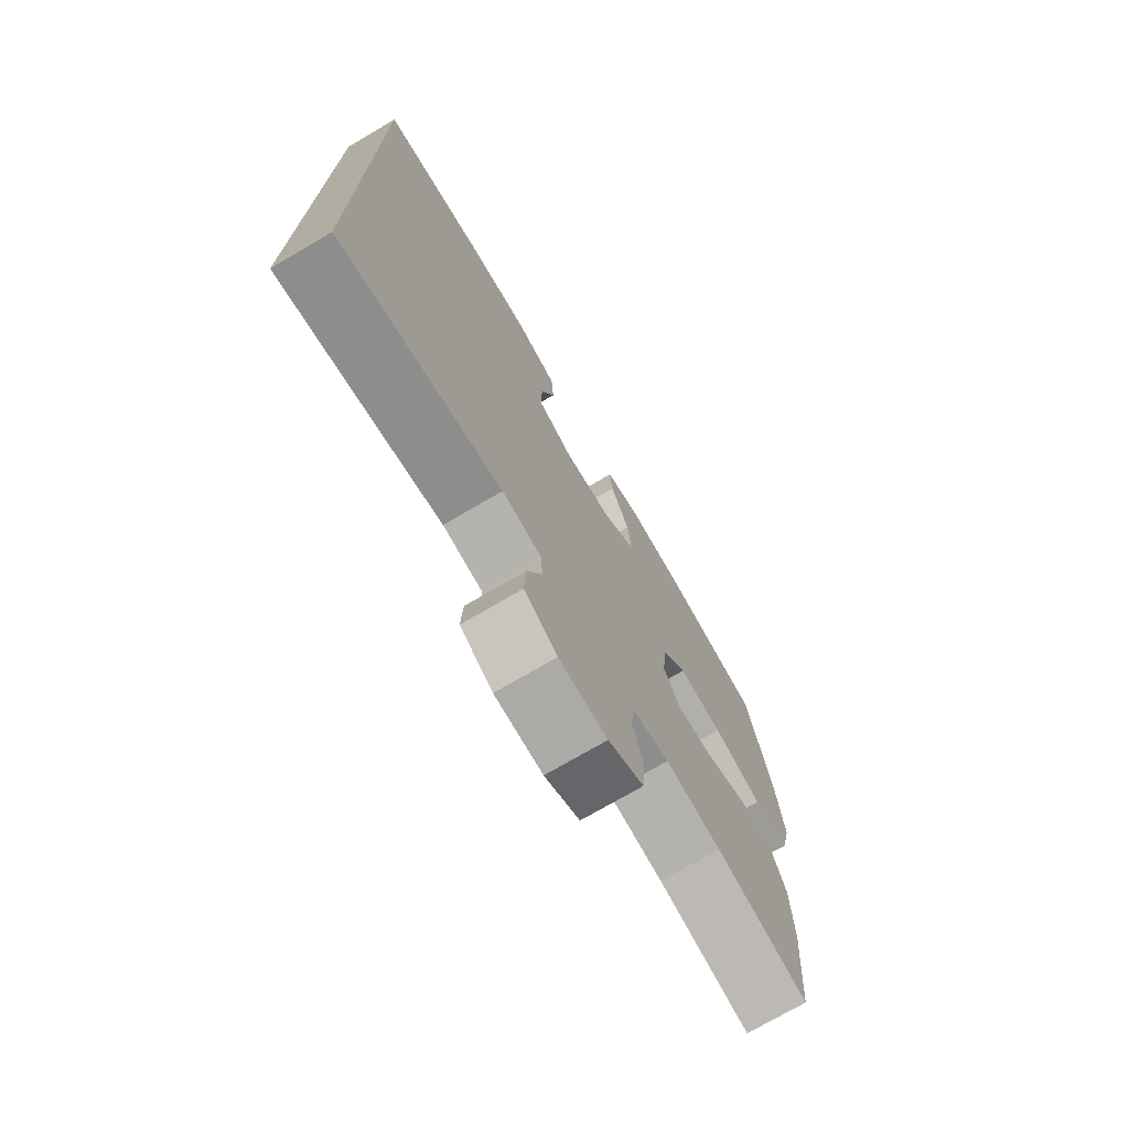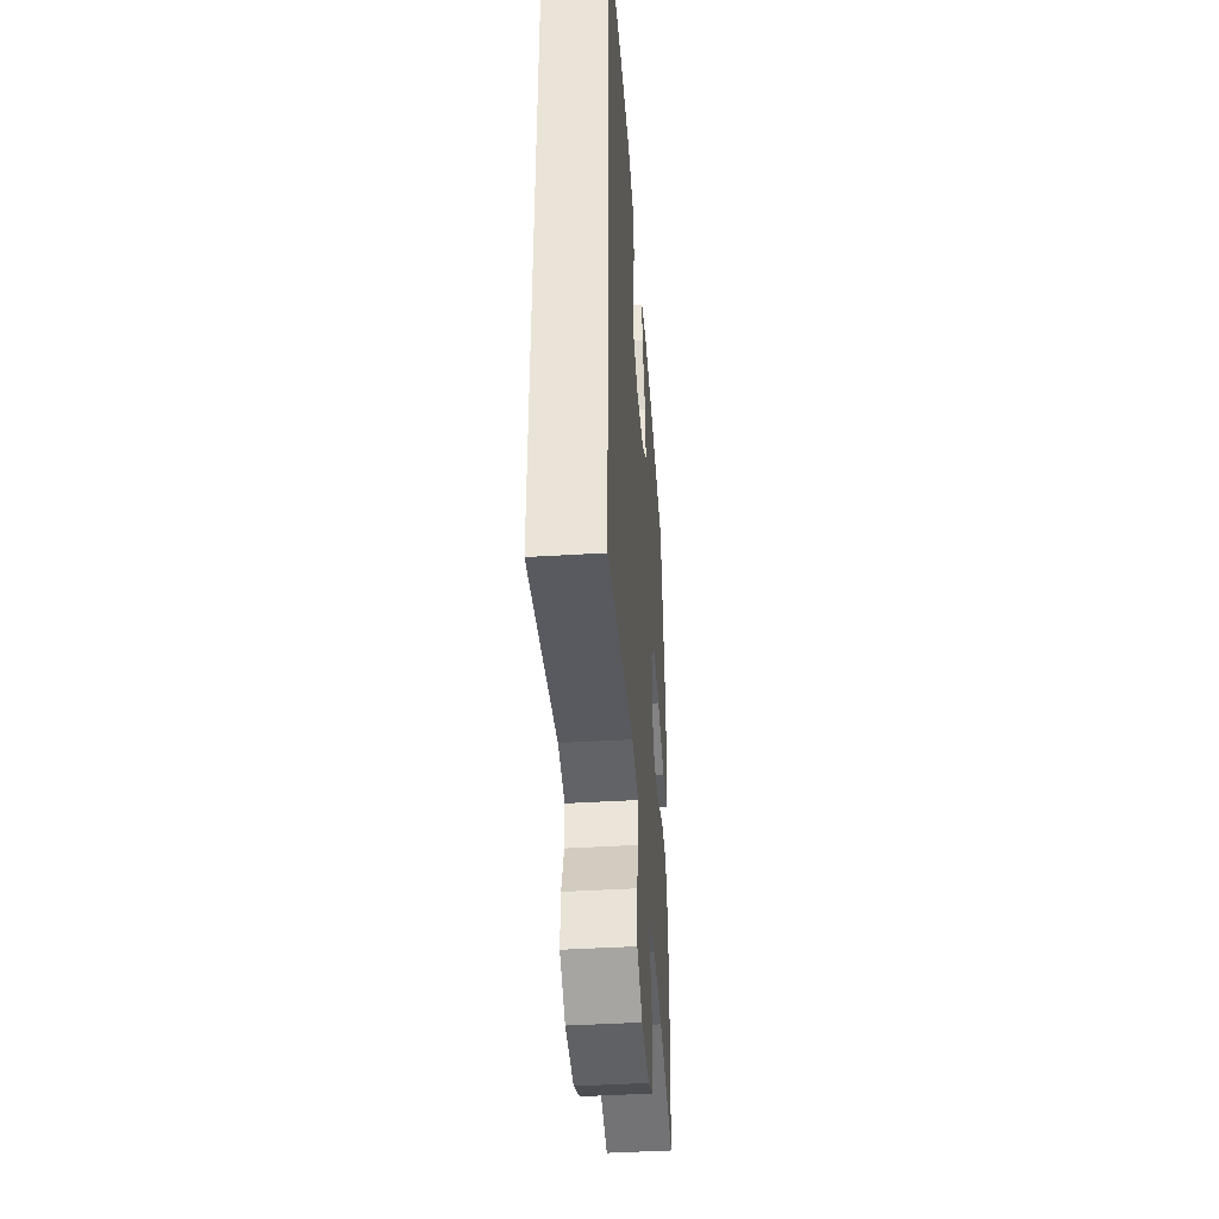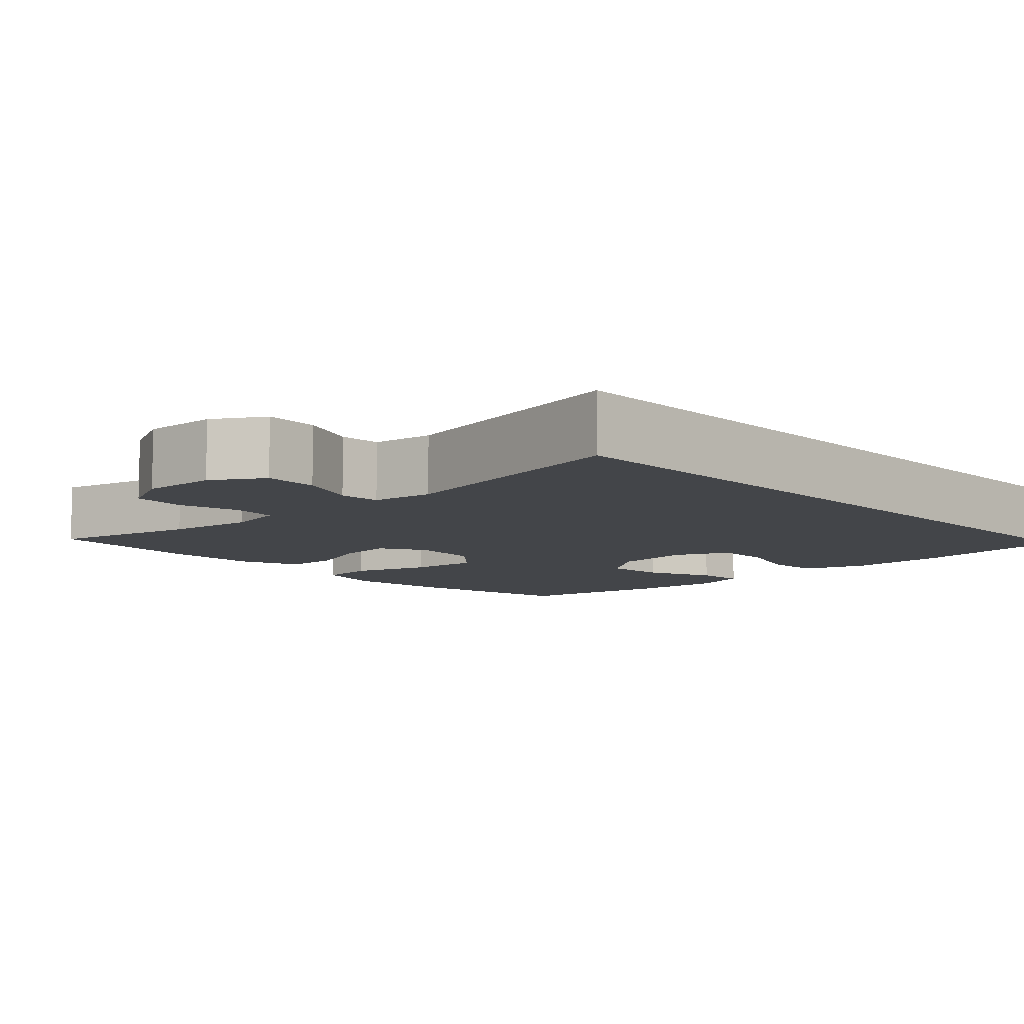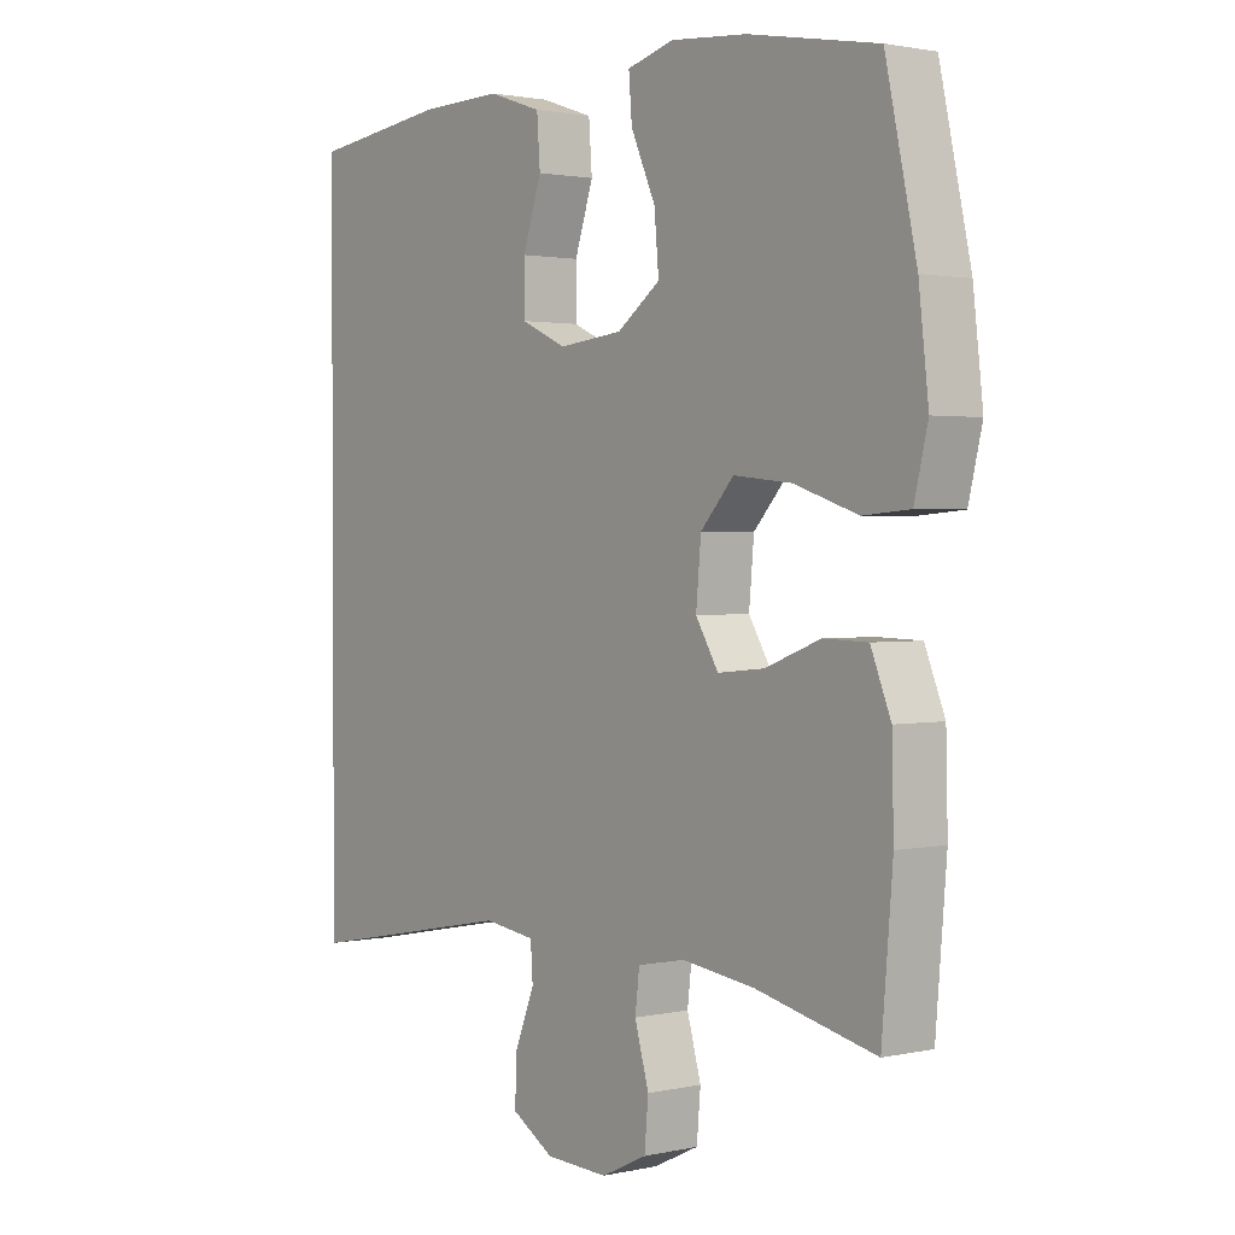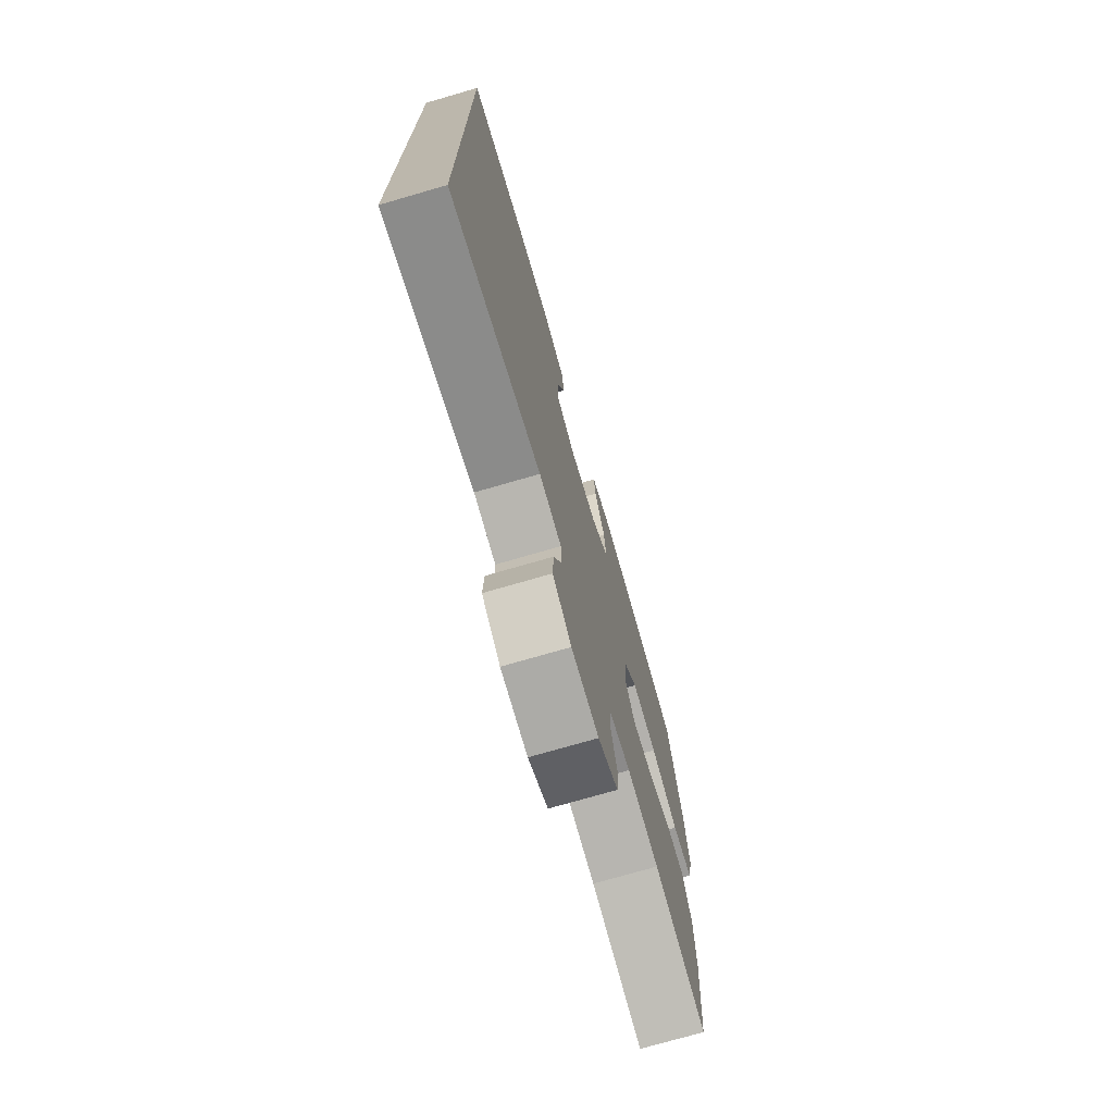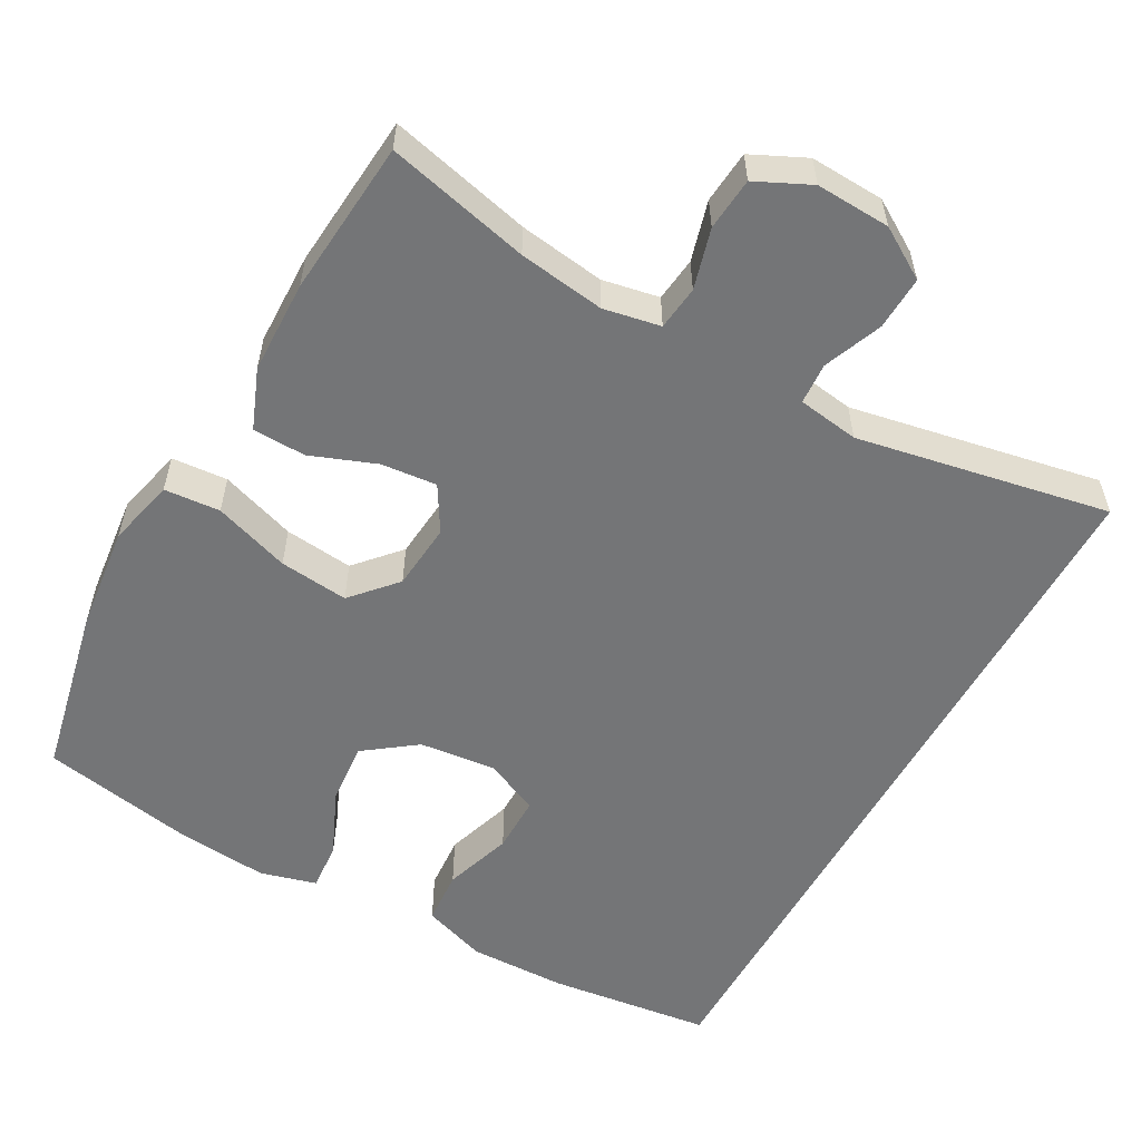
<metadata>
{"format":"obj","ext":"obj","renderer":"f3d","projection":"perspective","resolution":1024,"background":"white","views":[{"elev":-73.7,"azim":-59.6,"up":"+Z"},{"elev":-42.8,"azim":-85.8,"up":"+Z"},{"elev":-8.6,"azim":-136.7,"up":"+Y"},{"elev":1.7,"azim":51.6,"up":"+Z"},{"elev":-73.9,"azim":-73.8,"up":"+Z"},{"elev":-56.4,"azim":150.9,"up":"+Y"}]}
</metadata>
<code>
o path1438
v 0.2916 0.0375 0.5553
v 0.1706 0.0375 0.5656
v 0.09582 0.0375 0.5449
v 0.101 0.0375 0.48
v 0.1402 0.0375 0.3919
v 0.1475 0.0375 0.3098
v 0.07858 0.0375 0.2587
v -0.02415 0.0375 0.2475
v -0.09667 0.0375 0.2807
v -0.09639 0.0375 0.3564
v -0.06656 0.0375 0.4473
v -0.07186 0.0375 0.5196
v -0.1571 0.0375 0.5486
v -0.2873 0.0375 0.5456
v -0.5047 0.0375 0.5177
v -0.5047 0.0375 -0.4842
v -0.1673 0.0375 -0.4192
v -0.08536 0.0375 -0.4311
v -0.08178 0.0375 -0.4863
v -0.113 0.0375 -0.5643
v -0.1162 0.0375 -0.6364
v -0.04852 0.0375 -0.6779
v 0.05115 0.0375 -0.6823
v 0.1238 0.0375 -0.6476
v 0.1299 0.0375 -0.5771
v 0.1075 0.0375 -0.4967
v 0.1144 0.0375 -0.4379
v 0.1905 0.0375 -0.4231
v 0.3055 0.0375 -0.439
v 0.497 0.0375 -0.4842
v 0.5144 0.0375 -0.276
v 0.5116 0.0375 -0.1519
v 0.4796 0.0375 -0.07198
v 0.4088 0.0375 -0.07011
v 0.3214 0.0375 -0.1038
v 0.2471 0.0375 -0.1112
v 0.2111 0.0375 -0.05095
v 0.2191 0.0375 0.03821
v 0.2718 0.0375 0.09727
v 0.3641 0.0375 0.08783
v 0.4657 0.0375 0.05391
v 0.5403 0.0375 0.0601
v 0.5619 0.0375 0.1507
v 0.5464 0.0375 0.2883
v 0.497 0.0375 0.5177
v 0.2916 -0.0375 0.5553
v 0.1706 -0.0375 0.5656
v 0.09582 -0.0375 0.5449
v 0.101 -0.0375 0.48
v 0.1402 -0.0375 0.3919
v 0.1475 -0.0375 0.3098
v 0.07858 -0.0375 0.2587
v -0.02415 -0.0375 0.2475
v -0.09667 -0.0375 0.2807
v -0.09639 -0.0375 0.3564
v -0.06656 -0.0375 0.4473
v -0.07186 -0.0375 0.5196
v -0.1571 -0.0375 0.5486
v -0.2873 -0.0375 0.5456
v -0.5047 -0.0375 0.5177
v -0.5047 -0.0375 -0.4842
v -0.1673 -0.0375 -0.4192
v -0.08536 -0.0375 -0.4311
v -0.08178 -0.0375 -0.4863
v -0.113 -0.0375 -0.5643
v -0.1162 -0.0375 -0.6364
v -0.04852 -0.0375 -0.6779
v 0.05115 -0.0375 -0.6823
v 0.1238 -0.0375 -0.6476
v 0.1299 -0.0375 -0.5771
v 0.1075 -0.0375 -0.4967
v 0.1144 -0.0375 -0.4379
v 0.1905 -0.0375 -0.4231
v 0.3055 -0.0375 -0.439
v 0.497 -0.0375 -0.4842
v 0.5144 -0.0375 -0.276
v 0.5116 -0.0375 -0.1519
v 0.4796 -0.0375 -0.07198
v 0.4088 -0.0375 -0.07011
v 0.3214 -0.0375 -0.1038
v 0.2471 -0.0375 -0.1112
v 0.2111 -0.0375 -0.05095
v 0.2191 -0.0375 0.03821
v 0.2718 -0.0375 0.09727
v 0.3641 -0.0375 0.08783
v 0.4657 -0.0375 0.05391
v 0.5403 -0.0375 0.0601
v 0.5619 -0.0375 0.1507
v 0.5464 -0.0375 0.2883
v 0.497 -0.0375 0.5177
v 0.5403 0.0375 0.0601
v 0.5403 0.0375 0.0601
v 0.5619 0.0375 0.1507
v 0.5464 0.0375 0.2883
v 0.4657 0.0375 0.05391
v 0.5144 0.0375 -0.276
v 0.5116 0.0375 -0.1519
v 0.4796 0.0375 -0.07198
v 0.4796 0.0375 -0.07198
v 0.497 0.0375 -0.4842
v 0.497 0.0375 -0.4842
v 0.497 0.0375 0.5177
v 0.497 0.0375 0.5177
v 0.4088 0.0375 -0.07011
v 0.3641 0.0375 0.08783
v 0.3055 0.0375 -0.439
v 0.3214 0.0375 -0.1038
v 0.2916 0.0375 0.5553
v 0.2718 0.0375 0.09727
v 0.2471 0.0375 -0.1112
v 0.2471 0.0375 -0.1112
v 0.1905 0.0375 -0.4231
v 0.1706 0.0375 0.5656
v 0.2191 0.0375 0.03821
v 0.2111 0.0375 -0.05095
v 0.1144 0.0375 -0.4379
v 0.1144 0.0375 -0.4379
v 0.1402 0.0375 0.3919
v 0.1475 0.0375 0.3098
v 0.09582 0.0375 0.5449
v 0.09582 0.0375 0.5449
v 0.07858 0.0375 0.2587
v 0.101 0.0375 0.48
v 0.1238 0.0375 -0.6476
v 0.1299 0.0375 -0.5771
v 0.1075 0.0375 -0.4967
v 0.05115 0.0375 -0.6823
v -0.02415 0.0375 0.2475
v -0.04852 0.0375 -0.6779
v -0.09667 0.0375 0.2807
v -0.09667 0.0375 0.2807
v -0.1162 0.0375 -0.6364
v -0.1162 0.0375 -0.6364
v -0.09639 0.0375 0.3564
v -0.06656 0.0375 0.4473
v -0.07186 0.0375 0.5196
v -0.07186 0.0375 0.5196
v -0.1571 0.0375 0.5486
v -0.113 0.0375 -0.5643
v -0.08178 0.0375 -0.4863
v -0.08536 0.0375 -0.4311
v -0.08536 0.0375 -0.4311
v -0.1673 0.0375 -0.4192
v -0.2873 0.0375 0.5456
v -0.5047 0.0375 -0.4842
v -0.5047 0.0375 -0.4842
v -0.5047 0.0375 0.5177
v -0.5047 0.0375 0.5177
v 0.5403 -0.0375 0.0601
v 0.5403 -0.0375 0.0601
v 0.5619 -0.0375 0.1507
v 0.5464 -0.0375 0.2883
v 0.4657 -0.0375 0.05391
v 0.5144 -0.0375 -0.276
v 0.5116 -0.0375 -0.1519
v 0.4796 -0.0375 -0.07198
v 0.4796 -0.0375 -0.07198
v 0.497 -0.0375 -0.4842
v 0.497 -0.0375 -0.4842
v 0.497 -0.0375 0.5177
v 0.497 -0.0375 0.5177
v 0.4088 -0.0375 -0.07011
v 0.3641 -0.0375 0.08783
v 0.3055 -0.0375 -0.439
v 0.3214 -0.0375 -0.1038
v 0.2916 -0.0375 0.5553
v 0.2718 -0.0375 0.09727
v 0.2471 -0.0375 -0.1112
v 0.2471 -0.0375 -0.1112
v 0.1905 -0.0375 -0.4231
v 0.1706 -0.0375 0.5656
v 0.2191 -0.0375 0.03821
v 0.2111 -0.0375 -0.05095
v 0.1144 -0.0375 -0.4379
v 0.1144 -0.0375 -0.4379
v 0.1402 -0.0375 0.3919
v 0.1475 -0.0375 0.3098
v 0.09582 -0.0375 0.5449
v 0.09582 -0.0375 0.5449
v 0.07858 -0.0375 0.2587
v 0.101 -0.0375 0.48
v 0.1238 -0.0375 -0.6476
v 0.1299 -0.0375 -0.5771
v 0.1075 -0.0375 -0.4967
v 0.05115 -0.0375 -0.6823
v -0.02415 -0.0375 0.2475
v -0.04852 -0.0375 -0.6779
v -0.09667 -0.0375 0.2807
v -0.09667 -0.0375 0.2807
v -0.1162 -0.0375 -0.6364
v -0.1162 -0.0375 -0.6364
v -0.09639 -0.0375 0.3564
v -0.06656 -0.0375 0.4473
v -0.07186 -0.0375 0.5196
v -0.07186 -0.0375 0.5196
v -0.1571 -0.0375 0.5486
v -0.113 -0.0375 -0.5643
v -0.08178 -0.0375 -0.4863
v -0.08536 -0.0375 -0.4311
v -0.08536 -0.0375 -0.4311
v -0.1673 -0.0375 -0.4192
v -0.2873 -0.0375 0.5456
v -0.5047 -0.0375 -0.4842
v -0.5047 -0.0375 -0.4842
v -0.5047 -0.0375 0.5177
v -0.5047 -0.0375 0.5177
f 168 164 165
f 154 164 158
f 194 196 193
f 168 174 170
f 152 177 163
f 172 186 173
f 152 163 151
f 199 198 174
f 184 198 183
f 183 185 182
f 166 177 152
f 188 201 186
f 171 176 166
f 173 199 168
f 163 177 167
f 174 198 184
f 165 155 162
f 201 188 203
f 177 180 167
f 155 165 154
f 168 170 164
f 192 202 188
f 167 180 172
f 183 197 185
f 173 201 199
f 193 196 192
f 162 155 156
f 186 201 173
f 176 171 181
f 187 197 190
f 196 202 192
f 178 181 171
f 180 186 172
f 168 199 174
f 198 197 183
f 177 166 176
f 205 188 202
f 203 188 205
f 151 163 153
f 154 165 164
f 185 197 187
f 151 153 149
f 160 166 152
f 92 43 88 150
f 43 44 89 88
f 41 42 87 86
f 31 32 77 76
f 32 99 157 77
f 101 31 76 159
f 44 103 161 89
f 33 34 79 78
f 40 41 86 85
f 29 30 75 74
f 34 35 80 79
f 45 1 46 90
f 39 40 85 84
f 35 111 169 80
f 28 29 74 73
f 1 2 47 46
f 38 39 84 83
f 36 37 82 81
f 37 38 83 82
f 117 28 73 175
f 5 6 51 50
f 2 121 179 47
f 6 7 52 51
f 4 5 50 49
f 3 4 49 48
f 24 25 70 69
f 25 26 71 70
f 23 24 69 68
f 26 27 72 71
f 7 8 53 52
f 22 23 68 67
f 8 131 189 53
f 133 22 67 191
f 10 11 56 55
f 11 137 195 56
f 12 13 58 57
f 20 21 66 65
f 19 20 65 64
f 142 19 64 200
f 17 18 63 62
f 9 10 55 54
f 13 14 59 58
f 146 17 62 204
f 148 16 61 206
f 14 15 60 59
f 110 107 106
f 96 100 106
f 136 135 138
f 110 112 116
f 94 105 119
f 114 115 128
f 94 93 105
f 141 116 140
f 126 125 140
f 125 124 127
f 108 94 119
f 130 128 143
f 113 108 118
f 115 110 141
f 105 109 119
f 116 126 140
f 107 104 97
f 143 145 130
f 119 109 122
f 97 96 107
f 110 106 112
f 134 130 144
f 109 114 122
f 125 127 139
f 115 141 143
f 135 134 138
f 104 98 97
f 128 115 143
f 118 123 113
f 129 132 139
f 138 134 144
f 120 113 123
f 122 114 128
f 110 116 141
f 140 125 139
f 119 118 108
f 147 144 130
f 145 147 130
f 93 95 105
f 96 106 107
f 127 129 139
f 93 91 95
f 102 94 108

</code>
